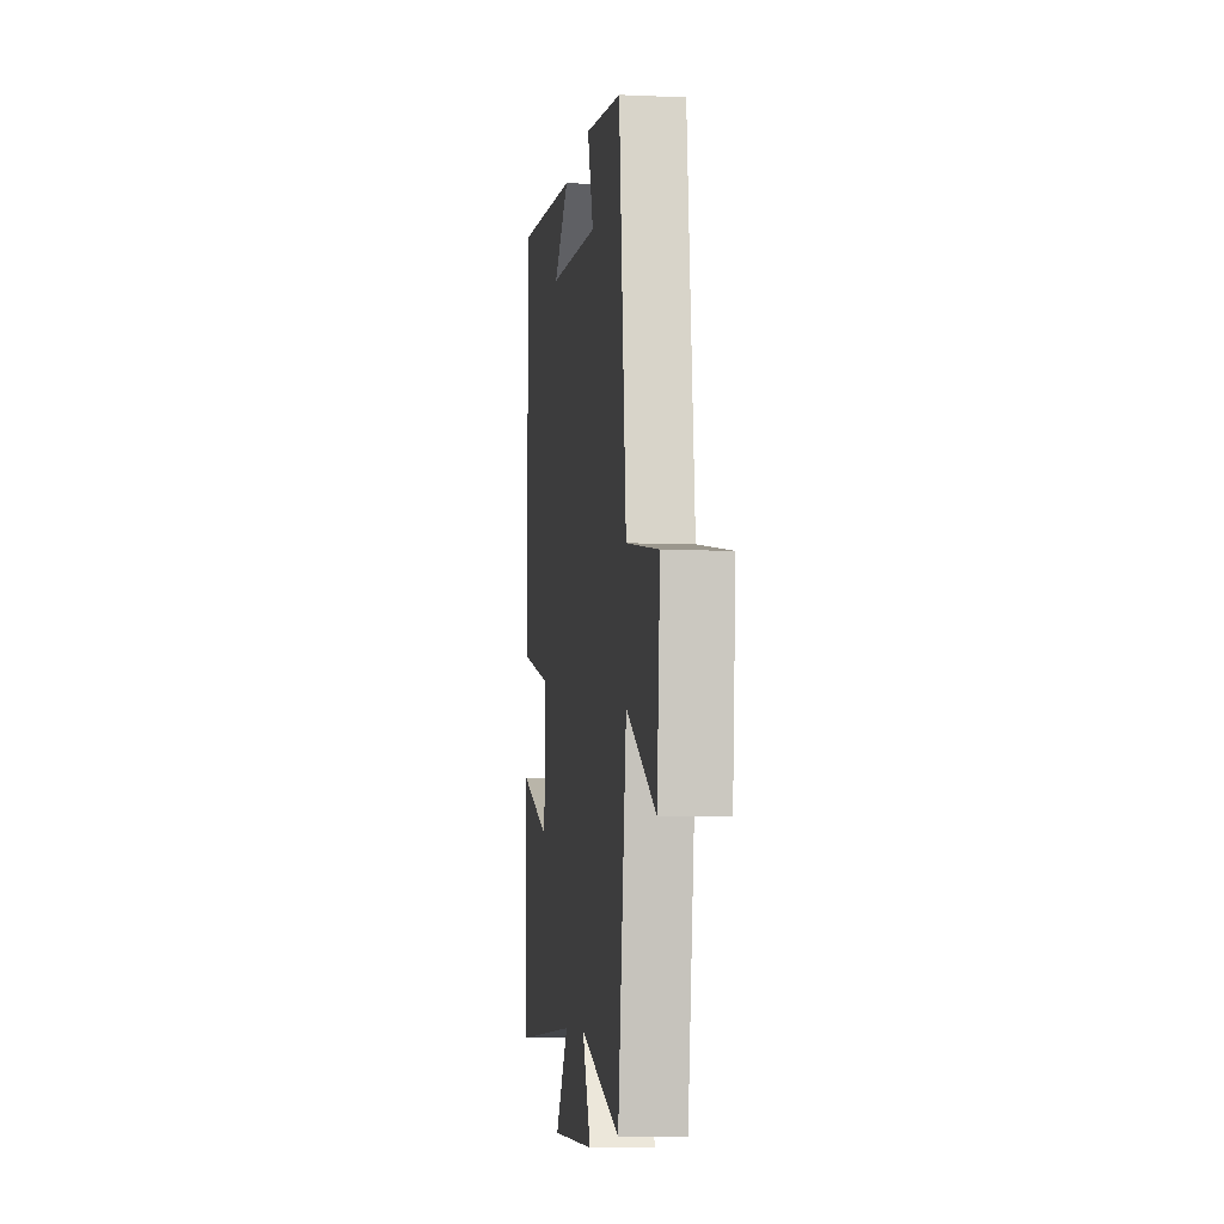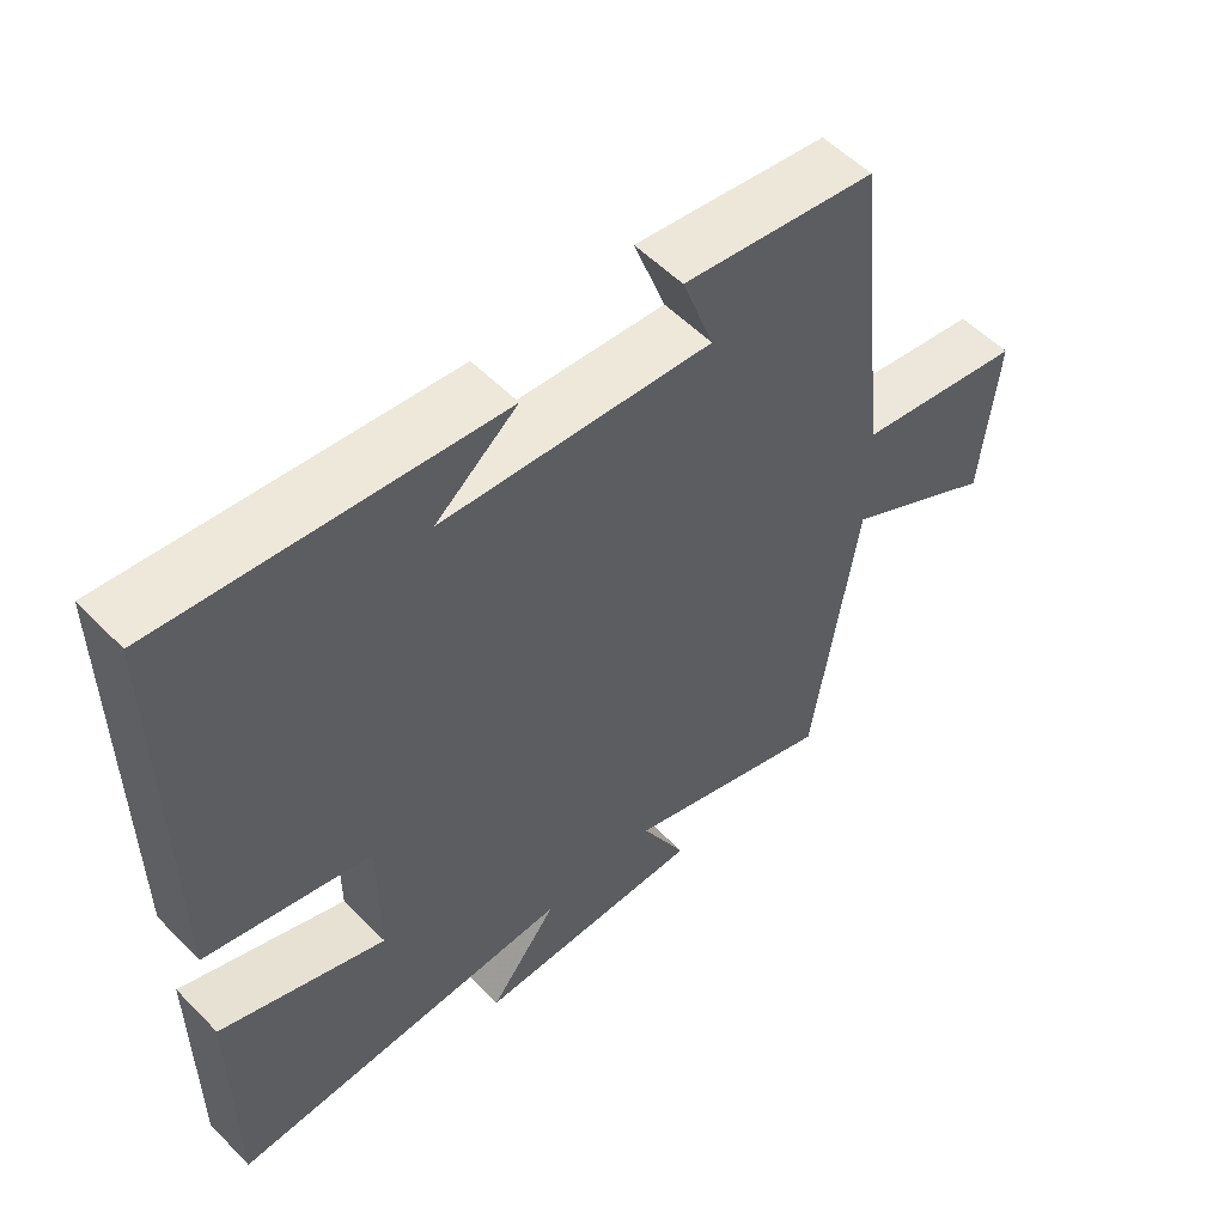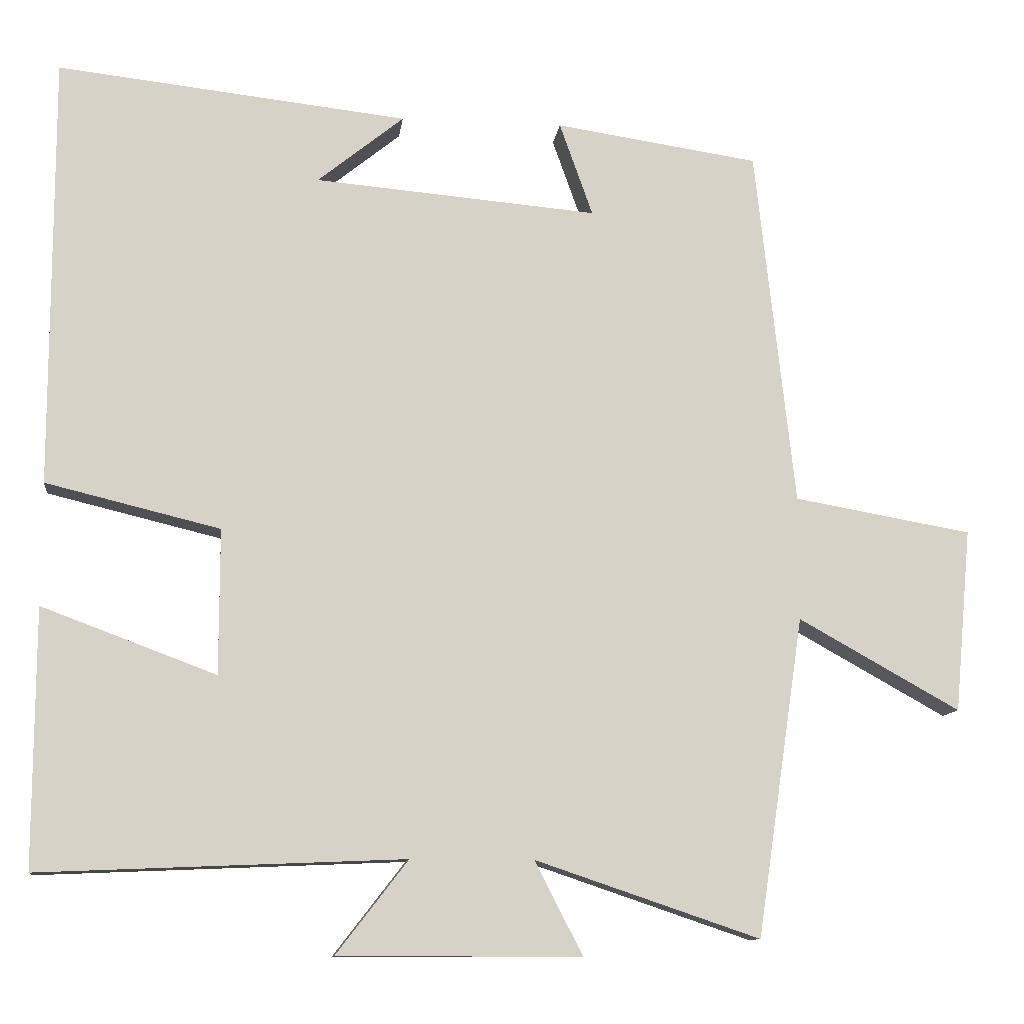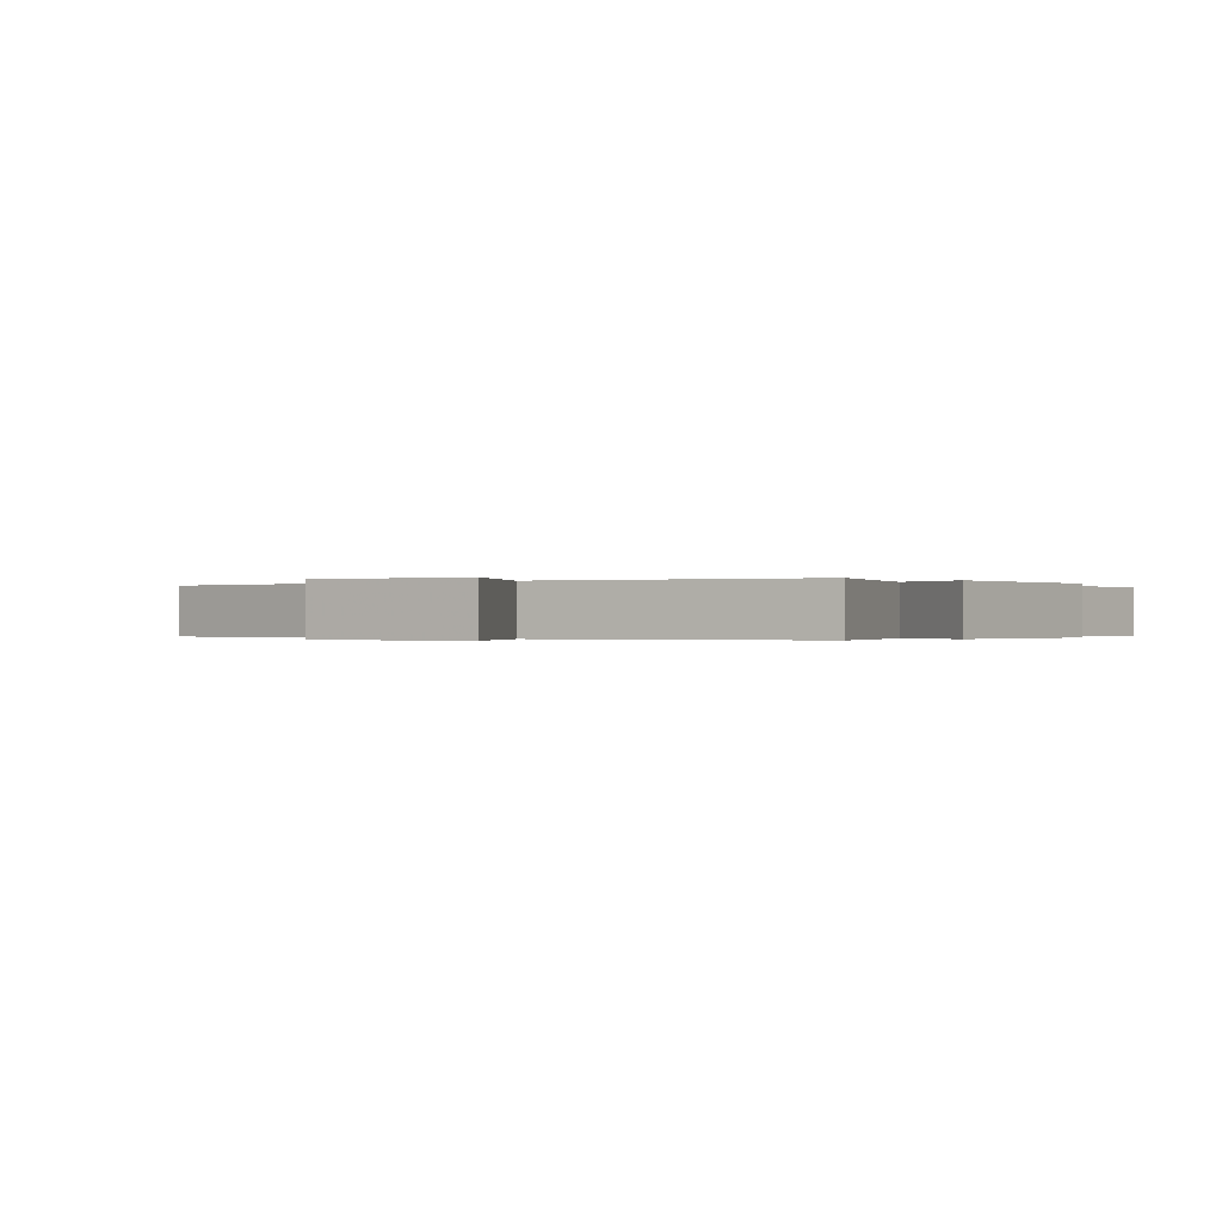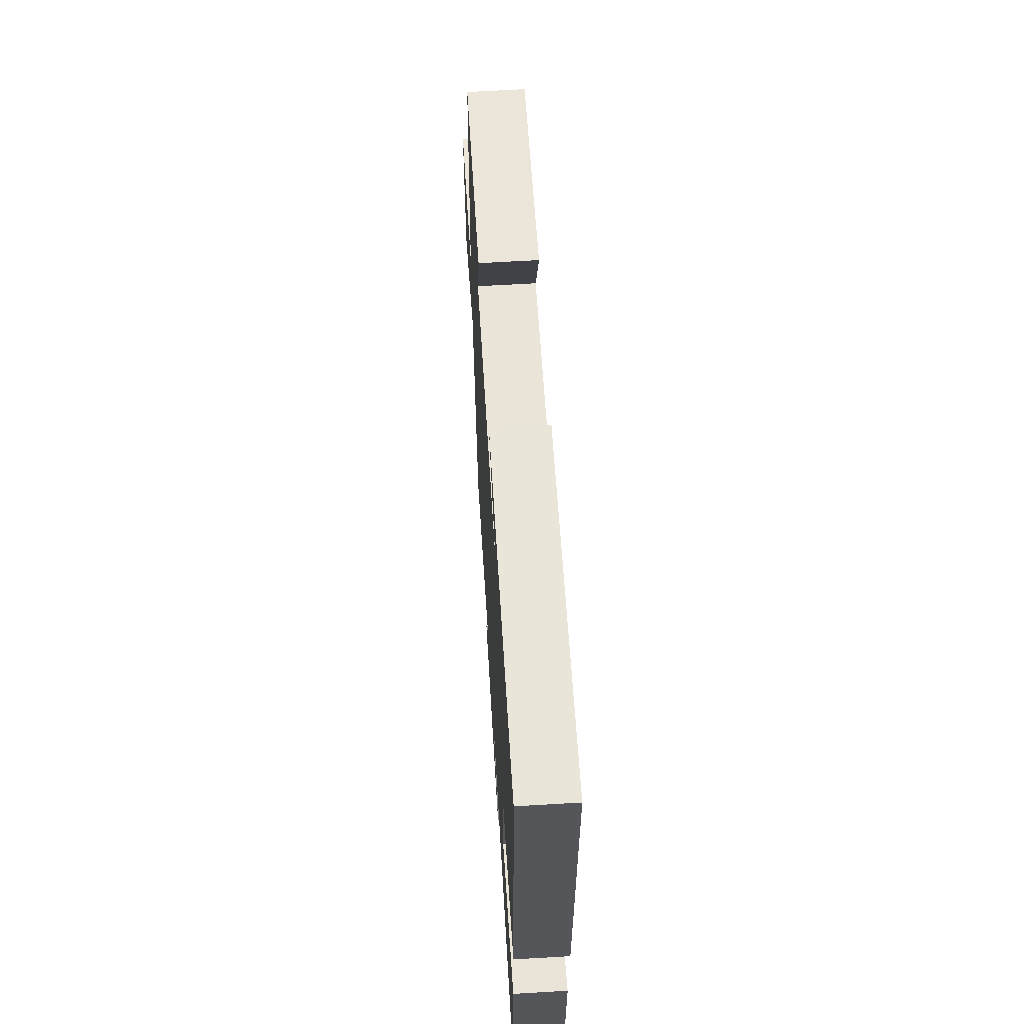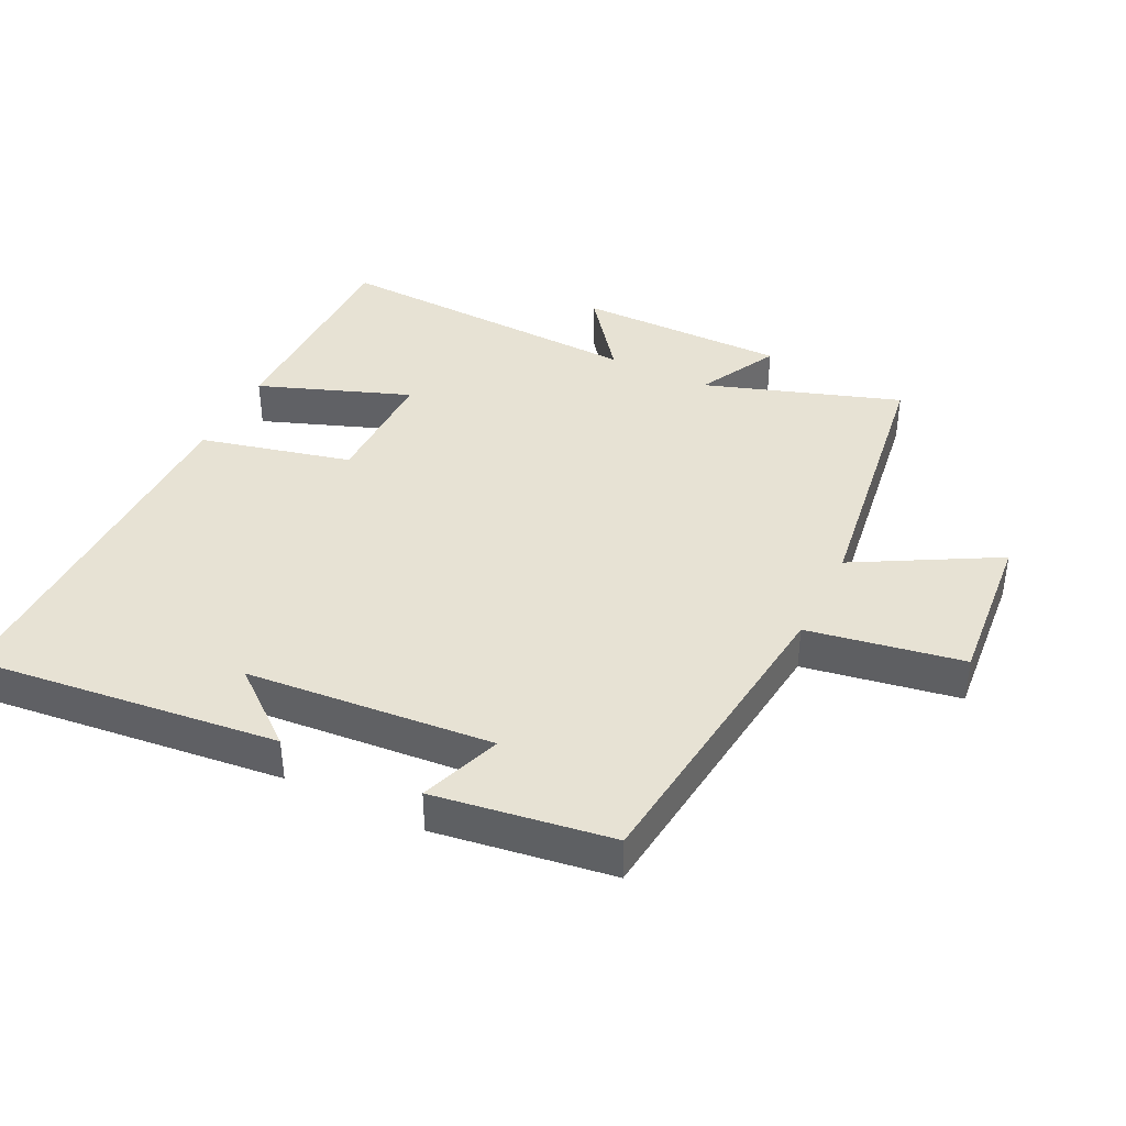
<metadata>
{"format":"obj","ext":"obj","renderer":"f3d","projection":"perspective","resolution":1024,"background":"white","views":[{"elev":-7.2,"azim":82.7,"up":"+Z"},{"elev":55.1,"azim":-43.3,"up":"+Z"},{"elev":-11.1,"azim":-6.9,"up":"+Z"},{"elev":-0.2,"azim":126.7,"up":"+Y"},{"elev":64.1,"azim":-93.4,"up":"+Z"},{"elev":39.8,"azim":26.3,"up":"+Y"}]}
</metadata>
<code>
v -0.5 0.07 0.552
v -0.037 0.07 0.5
v -0.151 0.07 0.408
v 0.223 0.07 0.376
v 0.179 0.07 0.5
v 0.448 0.07 0.46
v 0.5 0.07 -0.015
v 0.735 0.07 -0.056
v 0.713 0.07 -0.298
v 0.5 0.07 -0.179
v 0.438 0.07 -0.6
v 0.142 0.07 -0.5
v 0.205 0.07 -0.623
v -0.115 0.07 -0.623
v -0.02 0.07 -0.5
v -0.501 0.07 -0.52
v -0.5 0.07 -0.18
v -0.27 0.07 -0.266
v -0.27 0.07 -0.074
v -0.5 0.07 -0.018
v -0.5 0 0.552
v -0.037 0 0.5
v -0.151 0 0.408
v 0.223 0 0.376
v 0.179 0 0.5
v 0.448 0 0.46
v 0.5 0 -0.015
v 0.735 0 -0.056
v 0.713 0 -0.298
v 0.5 0 -0.179
v 0.438 0 -0.6
v 0.142 0 -0.5
v 0.205 0 -0.623
v -0.115 0 -0.623
v -0.02 0 -0.5
v -0.501 0 -0.52
v -0.5 0 -0.18
v -0.27 0 -0.266
v -0.27 0 -0.074
v -0.5 0 -0.018
f 19 20 1
f 15 16 17 18
f 15 18 19
f 12 13 14 15
f 12 15 19 1
f 10 11 12 1
f 7 8 9 10
f 6 7 10
f 5 6 10
f 4 5 10
f 3 4 10
f 1 2 3
f 1 3 10
f 21 40 39
f 38 37 36 35
f 39 38 35
f 35 34 33 32
f 21 39 35 32
f 21 32 31 30
f 30 29 28 27
f 30 27 26
f 30 26 25
f 30 25 24
f 30 24 23
f 23 22 21
f 30 23 21
f 1 21 22 2
f 2 22 23 3
f 3 23 24 4
f 4 24 25 5
f 5 25 26 6
f 6 26 27 7
f 7 27 28 8
f 8 28 29 9
f 9 29 30 10
f 10 30 31 11
f 11 31 32 12
f 12 32 33 13
f 13 33 34 14
f 14 34 35 15
f 15 35 36 16
f 16 36 37 17
f 17 37 38 18
f 18 38 39 19
f 19 39 40 20
f 20 40 21 1

</code>
